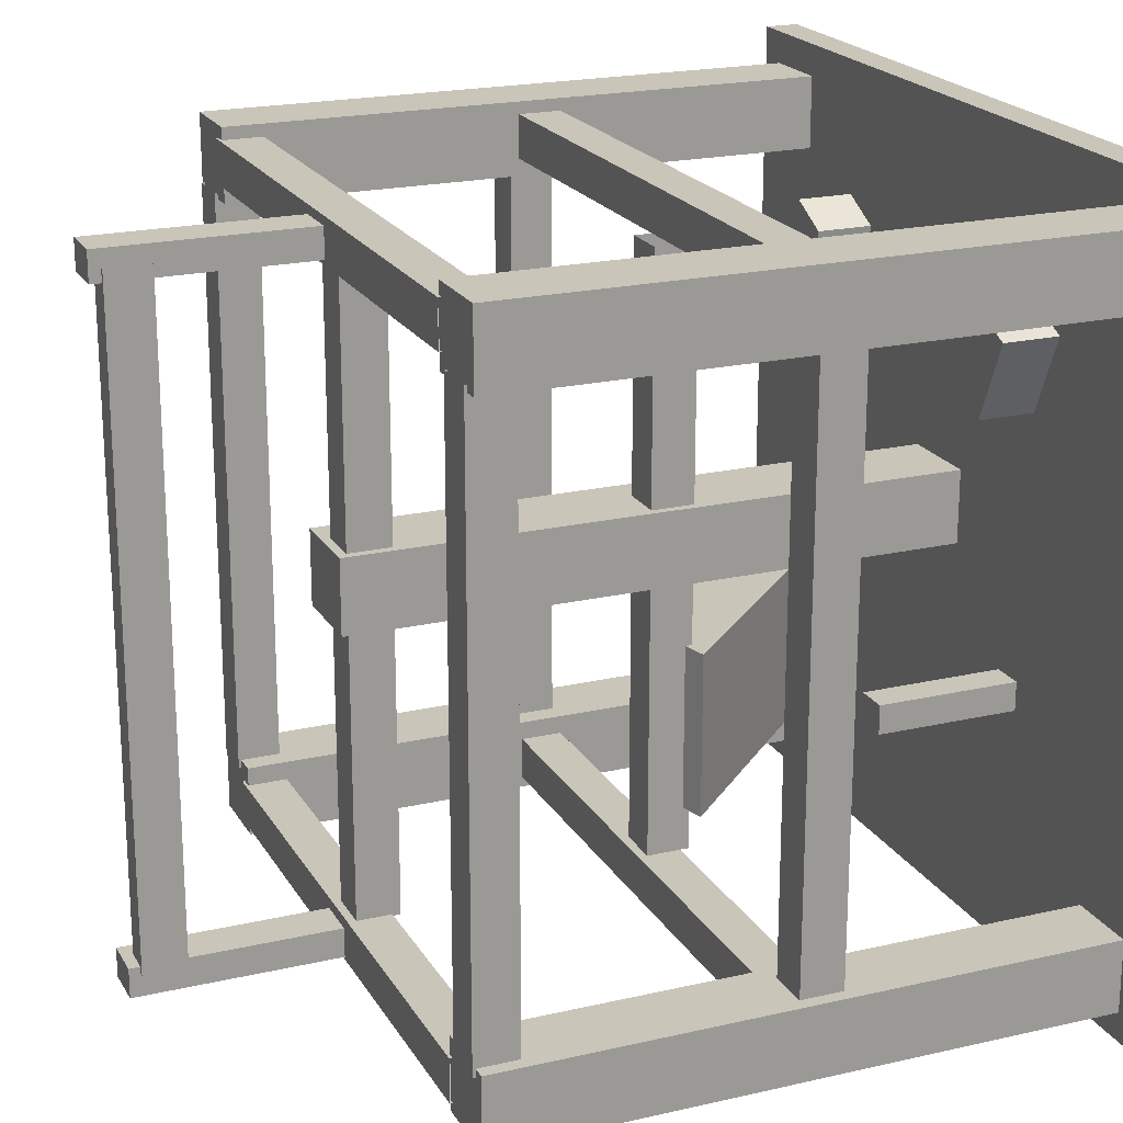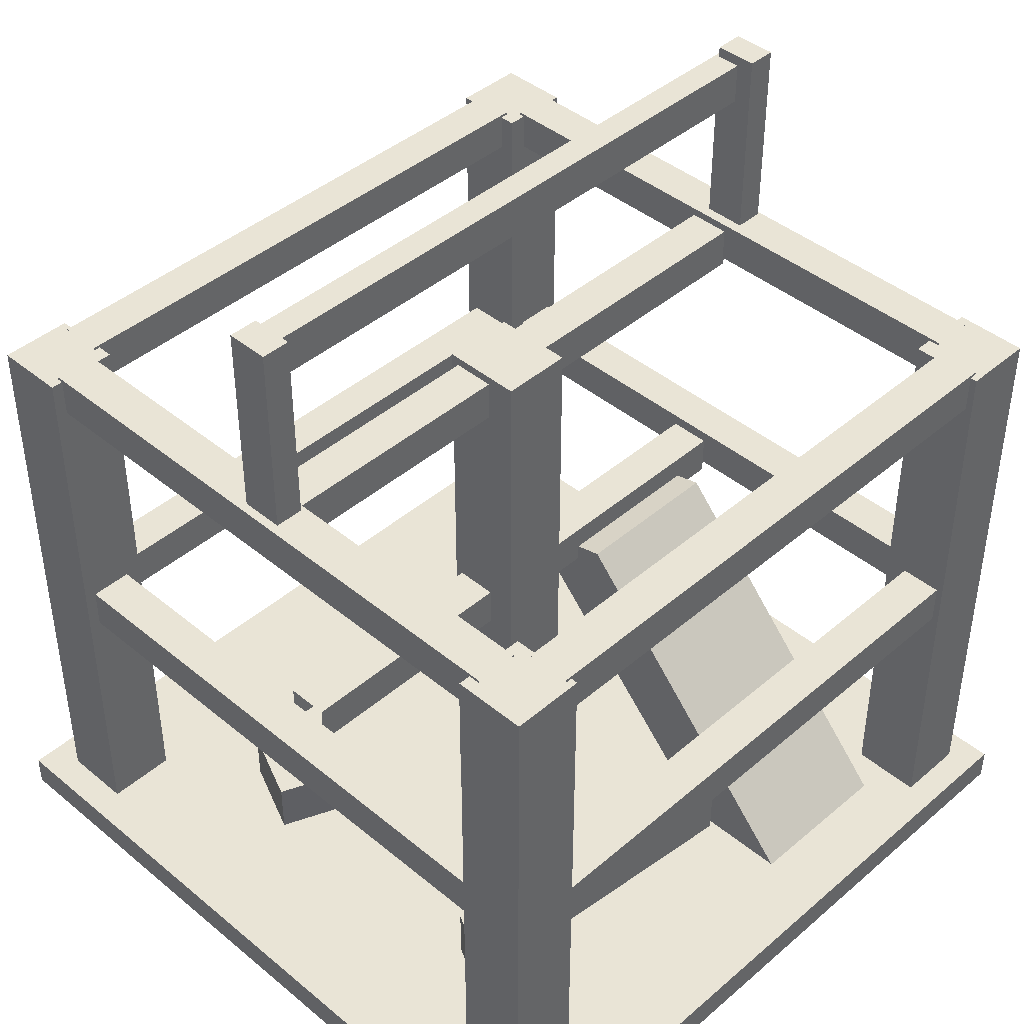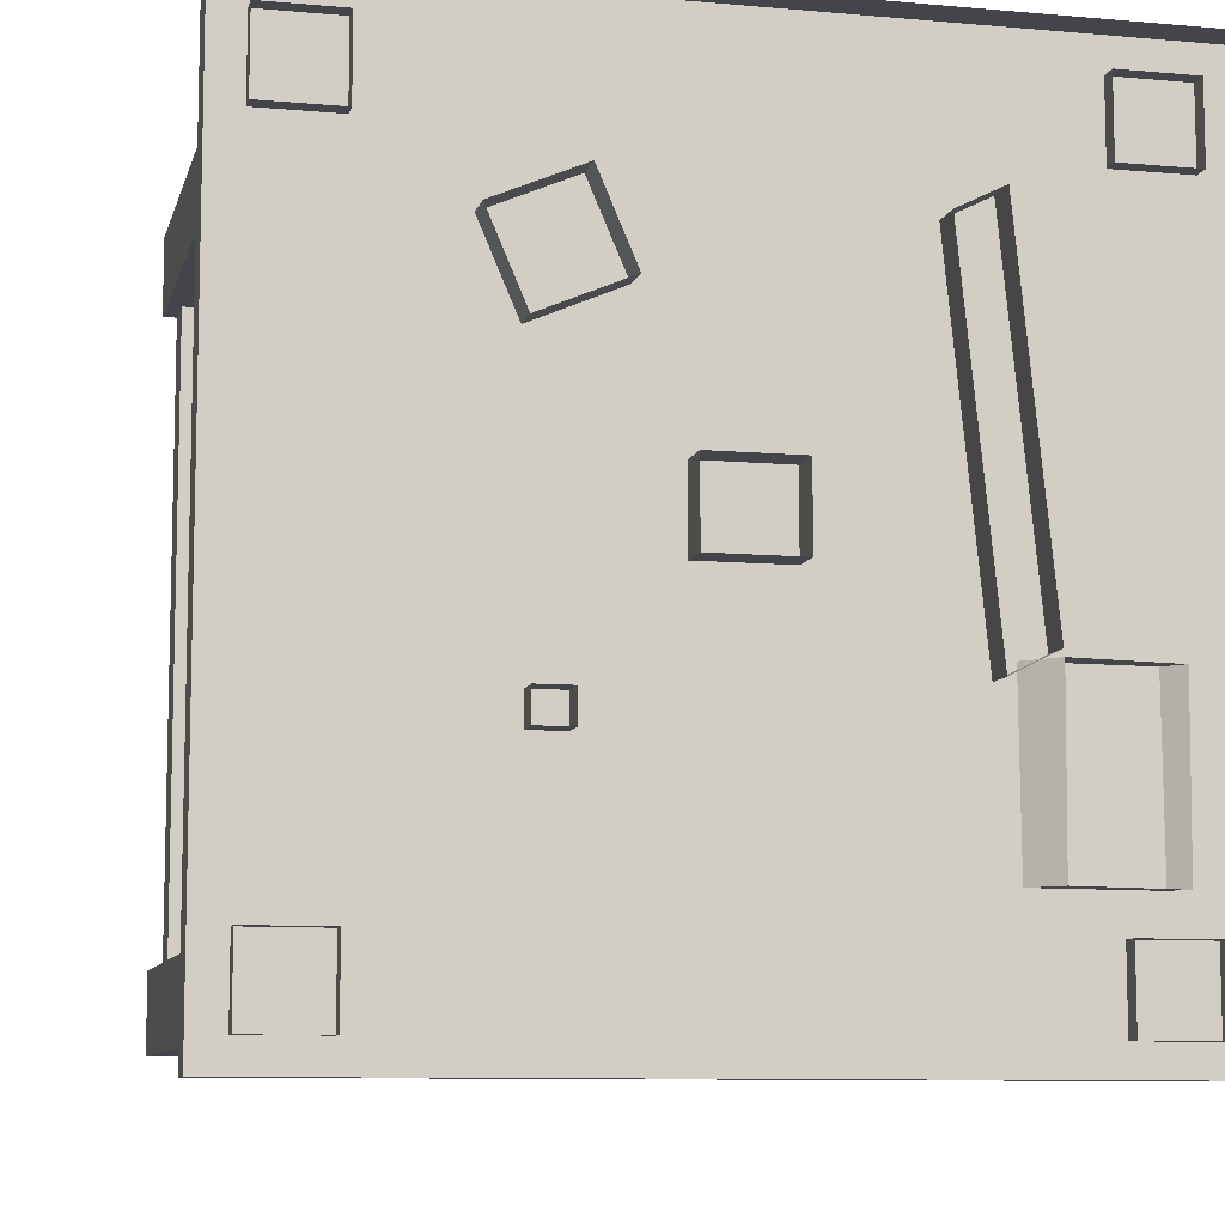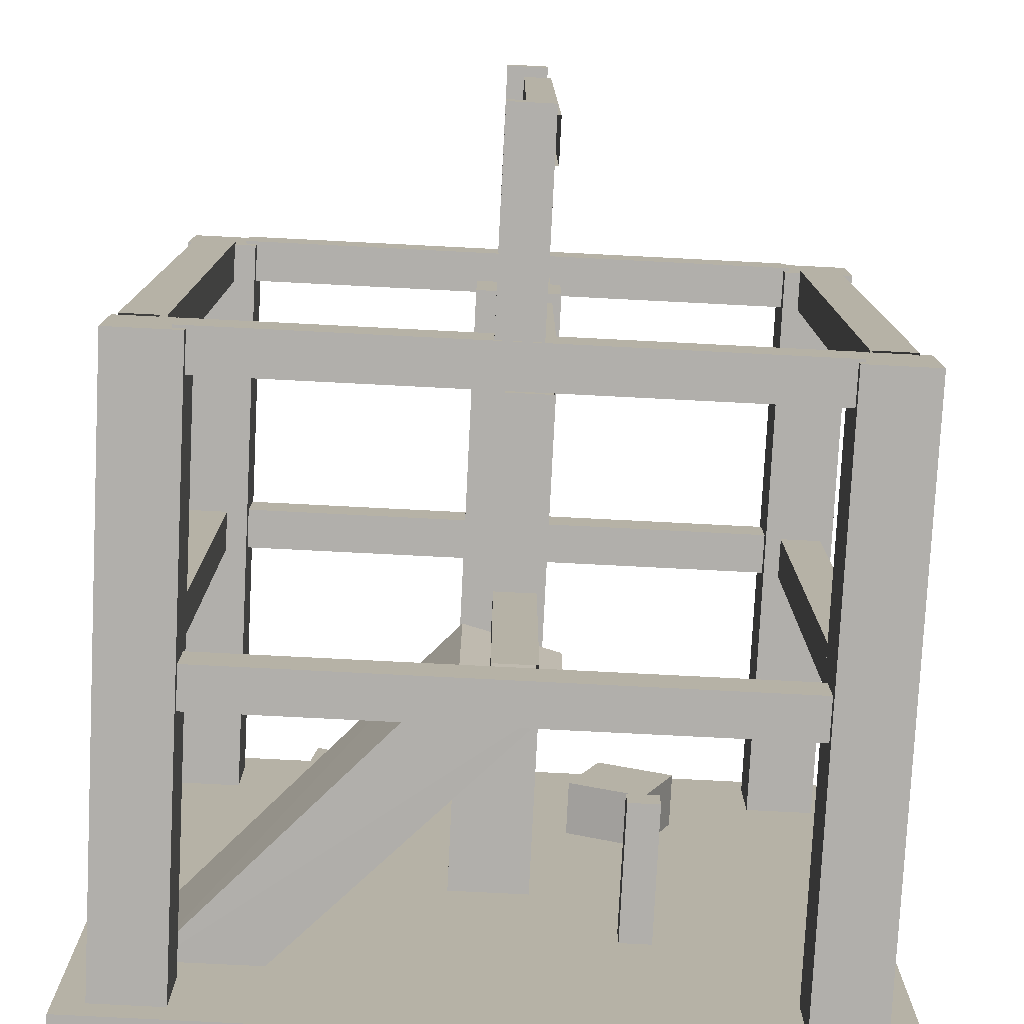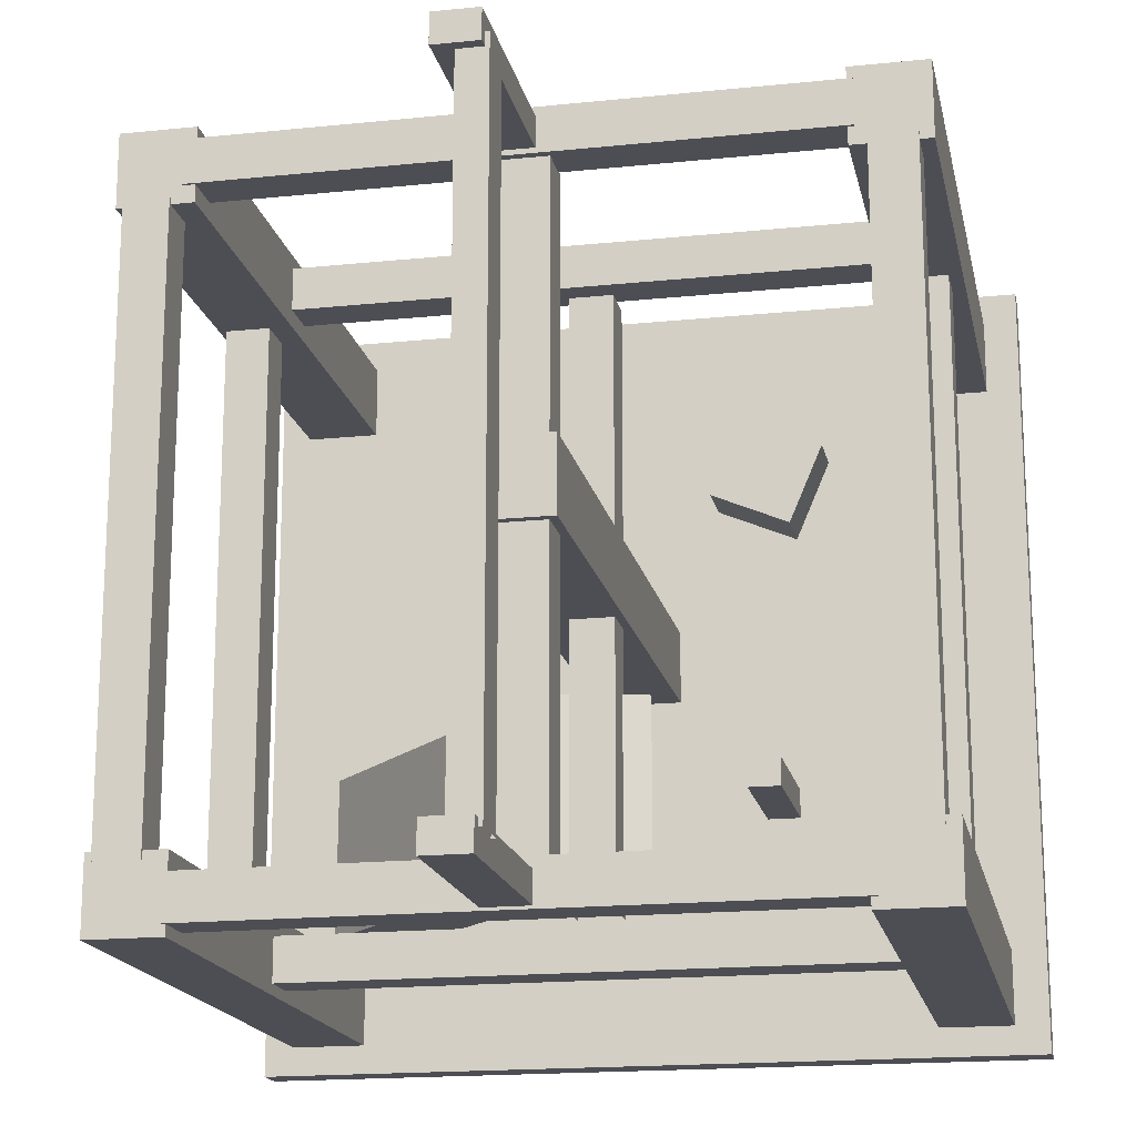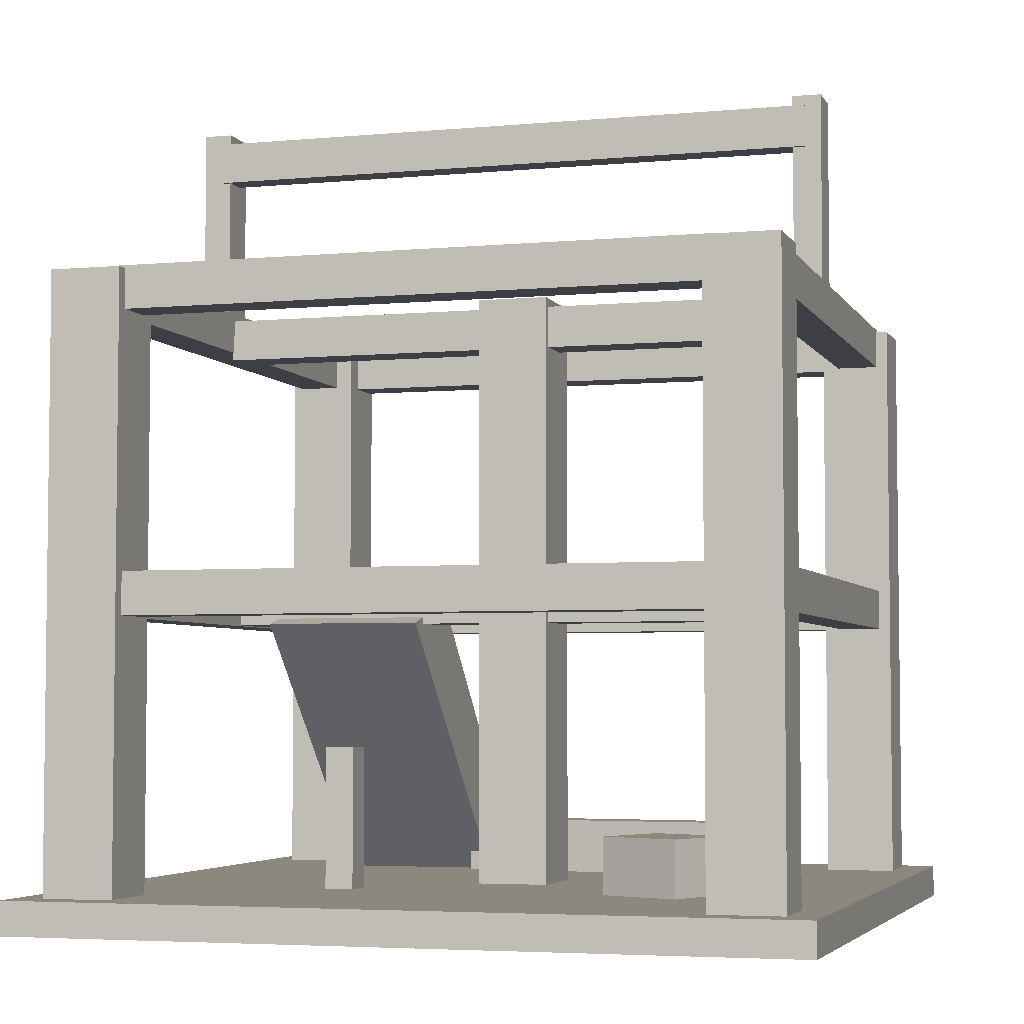
<metadata>
{"format":"obj","ext":"obj","renderer":"f3d","projection":"perspective","resolution":1024,"background":"white","views":[{"elev":20.7,"azim":-112.6,"up":"+Z"},{"elev":42.7,"azim":44.5,"up":"+Y"},{"elev":-9.2,"azim":-13.3,"up":"+Z"},{"elev":-78.1,"azim":177.1,"up":"+Z"},{"elev":-17.4,"azim":-168.4,"up":"+Z"},{"elev":-4.4,"azim":-73.3,"up":"+Y"}]}
</metadata>
<code>
o Cube.014_Cube.012
v 6.951 6.577 1.036
v 7.694 6.577 1.036
v 7.694 6.577 0.2921
v 6.951 6.577 0.2921
v 6.951 0.1728 1.036
v 7.694 0.1728 1.036
v 7.694 0.1728 0.2921
v 6.951 0.1728 0.2921
v 6.951 0.1728 6.929
v 7.694 0.1728 6.929
v 7.694 0.1728 7.672
v 6.951 0.1728 7.672
v 0 0.3444 0
v 8 0.3444 0
v 8 0.3444 8
v -0 0.3444 8
v 0 -0 0
v 8 -0 0
v 8 -0 8
v -0 -0 8
v 0.169 0.3444 0.169
v 7.831 0.3444 0.169
v 7.831 0.3444 7.831
v 0.169 0.3444 7.831
v 0.343 6.577 7.672
v 1.087 6.577 7.672
v 1.087 6.577 6.929
v 0.343 6.577 6.929
v 0.343 0.1728 7.672
v 1.087 0.1728 7.672
v 1.087 0.1728 6.929
v 0.343 0.1728 6.929
v 6.951 6.577 6.929
v 7.694 6.577 6.929
v 7.694 6.577 7.672
v 6.951 6.577 7.672
v 0.343 0.1728 0.2921
v 1.087 0.1728 0.2921
v 1.087 0.1728 1.036
v 0.343 0.1728 1.036
v 0.343 6.577 0.2921
v 1.087 6.577 0.2921
v 1.087 6.577 1.036
v 0.343 6.577 1.036
v 1.028 3.119 7.103
v 7.069 3.119 7.103
v 7.069 3.119 7.546
v 1.028 3.119 7.546
v 1.028 3.558 7.103
v 7.069 3.558 7.103
v 7.069 3.558 7.546
v 1.028 3.558 7.546
v 1.028 6.168 7.103
v 7.069 6.168 7.103
v 7.069 6.168 7.546
v 1.028 6.168 7.546
v 1.028 6.606 7.103
v 7.069 6.606 7.103
v 7.069 6.606 7.546
v 1.028 6.606 7.546
v 1.028 3.119 0.4003
v 7.069 3.119 0.4003
v 7.069 3.119 0.8434
v 1.028 3.119 0.8434
v 1.028 3.558 0.4003
v 7.069 3.558 0.4003
v 7.069 3.558 0.8434
v 1.028 3.558 0.8434
v 1.028 6.168 0.4003
v 7.069 6.168 0.4003
v 7.069 6.168 0.8434
v 1.028 6.168 0.8434
v 1.028 6.606 0.4003
v 7.069 6.606 0.4003
v 7.069 6.606 0.8434
v 1.028 6.606 0.8434
v 7.179 3.119 6.994
v 7.179 3.119 0.9531
v 7.622 3.119 0.9531
v 7.622 3.119 6.994
v 7.179 3.558 6.994
v 7.179 3.558 0.9531
v 7.622 3.558 0.9531
v 7.622 3.558 6.994
v 7.179 6.168 6.994
v 7.179 6.168 0.9531
v 7.622 6.168 0.9531
v 7.622 6.168 6.994
v 7.179 6.606 6.994
v 7.179 6.606 0.9531
v 7.622 6.606 0.9531
v 7.622 6.606 6.994
v 0.4756 3.119 6.994
v 0.4756 3.119 0.9531
v 0.9187 3.119 0.9531
v 0.9187 3.119 6.994
v 0.4756 3.558 6.994
v 0.4756 3.558 0.9531
v 0.9187 3.558 0.9531
v 0.9187 3.558 6.994
v 0.4756 6.168 6.994
v 0.4756 6.168 0.9531
v 0.9187 6.168 0.9531
v 0.9187 6.168 6.994
v 0.4756 6.606 6.994
v 0.4756 6.606 0.9531
v 0.9187 6.606 0.9531
v 0.9187 6.606 6.994
v 3.825 6.489 7.154
v 4.27 6.489 7.154
v 4.27 6.489 7.456
v 3.825 6.489 7.456
v 3.825 8.67 7.154
v 4.27 8.67 7.154
v 4.27 8.67 7.456
v 3.825 8.67 7.456
v 3.825 6.489 0.4286
v 4.27 6.489 0.4286
v 4.27 6.489 0.7301
v 3.825 6.489 0.7301
v 3.825 8.67 0.4286
v 4.27 8.67 0.4286
v 4.27 8.67 0.7301
v 3.825 8.67 0.7301
v 3.625 -0.000724 3.741
v 4.47 -0.000724 3.741
v 4.47 -0.000724 4.492
v 3.625 -0.000724 4.492
v 3.625 6.615 3.741
v 4.47 6.615 3.741
v 4.47 6.615 4.492
v 3.625 6.615 4.492
v 3.71 3.119 6.994
v 3.71 3.119 0.9531
v 4.153 3.119 0.9531
v 4.153 3.119 6.994
v 3.71 3.558 6.994
v 3.71 3.558 0.9531
v 4.153 3.558 0.9531
v 4.153 3.558 6.994
v 3.71 6.084 7.119
v 3.71 6.084 0.8273
v 4.153 6.084 0.8273
v 4.153 6.084 7.119
v 3.71 6.523 7.119
v 3.71 6.523 0.8273
v 4.153 6.523 0.8273
v 4.153 6.523 7.119
v 3.784 8.12 7.287
v 3.784 8.12 0.66
v 4.08 8.12 0.66
v 4.08 8.12 7.287
v 3.784 8.558 7.287
v 3.784 8.558 0.66
v 4.08 8.558 0.66
v 4.08 8.558 7.287
v 2.406 0.08041 2.465
v 2.74 0.08041 2.465
v 2.74 0.08041 2.762
v 2.406 0.08041 2.762
v 2.406 1.802 2.465
v 2.74 1.802 2.465
v 2.74 1.802 2.762
v 2.406 1.802 2.762
v 2.375 0.0256 5.436
v 3.197 0.0256 5.788
v 2.845 0.0256 6.609
v 2.023 0.0256 6.257
v 2.375 0.926 5.436
v 3.197 0.926 5.788
v 2.845 0.926 6.609
v 2.023 0.926 6.257
v 5.947 0.0256 2.92
v 6.39 0.0256 3.143
v 6.036 0.0256 6.653
v 5.593 0.0256 6.43
v 5.947 0.926 2.92
v 6.39 0.926 3.143
v 6.036 0.926 6.653
v 5.593 0.926 6.43
v 3.447 3.123 3.083
v 3.447 3.123 1.402
v 6.405 0.08631 1.404
v 6.413 0.06391 3.085
v 4.444 3.375 3.083
v 4.444 3.375 1.402
v 7.427 0.1926 1.4
v 7.435 0.1702 3.081
f 34 35 11
f 35 36 12
f 36 33 9
f 2 1 5
f 36 35 34
f 3 2 6
f 4 3 7
f 41 42 38
f 1 2 3
f 1 4 8
f 42 43 39
f 33 34 10
f 17 14 18
f 18 15 19
f 19 16 20
f 20 13 17
f 16 21 13
f 14 22 15
f 13 22 14
f 15 24 16
f 13 14 17
f 14 15 18
f 15 16 19
f 16 13 20
f 24 21 16
f 21 22 13
f 23 24 15
f 15 22 23
f 25 26 27
f 43 44 40
f 25 28 32
f 26 25 29
f 27 26 30
f 28 27 31
f 23 22 24
f 44 41 37
f 44 43 42
f 49 50 46
f 51 52 48
f 45 46 47
f 52 51 50
f 57 58 54
f 59 60 56
f 53 54 55
f 60 59 58
f 65 66 62
f 67 68 64
f 61 62 63
f 68 67 66
f 73 74 70
f 75 76 72
f 69 70 71
f 76 75 74
f 81 82 78
f 83 84 80
f 77 78 79
f 84 83 82
f 89 90 86
f 91 92 88
f 85 86 87
f 92 91 90
f 97 98 94
f 99 100 96
f 93 94 95
f 100 99 98
f 105 106 102
f 107 108 104
f 101 102 103
f 108 107 106
f 113 114 110
f 114 115 111
f 115 116 112
f 116 113 109
f 121 122 118
f 116 115 114
f 122 123 119
f 123 124 120
f 124 121 117
f 124 123 122
f 129 130 126
f 130 131 127
f 131 132 128
f 132 129 125
f 132 131 130
f 137 138 134
f 139 140 136
f 133 134 135
f 140 139 138
f 145 146 142
f 147 148 144
f 141 142 144
f 148 147 146
f 153 154 150
f 155 156 152
f 149 150 151
f 156 155 154
f 161 162 158
f 162 163 159
f 163 164 160
f 164 161 157
f 164 163 162
f 169 170 166
f 170 171 167
f 171 172 168
f 172 169 165
f 11 35 12
f 172 171 169
f 177 178 174
f 178 179 175
f 179 180 176
f 180 177 173
f 10 34 11
f 180 179 178
f 185 186 182
f 186 187 182
f 12 36 9
f 184 188 181
f 181 182 183
f 188 187 185
f 6 2 5
f 33 36 34
f 7 3 6
f 8 4 7
f 37 41 38
f 4 1 3
f 5 1 8
f 38 42 39
f 9 33 10
f 28 25 27
f 39 43 40
f 29 25 32
f 30 26 29
f 31 27 30
f 32 28 31
f 22 21 24
f 40 44 37
f 41 44 42
f 45 49 46
f 47 51 48
f 48 45 47
f 49 52 50
f 53 57 54
f 55 59 56
f 56 53 55
f 57 60 58
f 61 65 62
f 63 67 64
f 64 61 63
f 65 68 66
f 69 73 70
f 71 75 72
f 72 69 71
f 73 76 74
f 77 81 78
f 79 83 80
f 80 77 79
f 81 84 82
f 85 89 86
f 87 91 88
f 88 85 87
f 89 92 90
f 93 97 94
f 95 99 96
f 96 93 95
f 97 100 98
f 101 105 102
f 103 107 104
f 104 101 103
f 105 108 106
f 109 113 110
f 110 114 111
f 111 115 112
f 112 116 109
f 117 121 118
f 113 116 114
f 118 122 119
f 119 123 120
f 120 124 117
f 121 124 122
f 125 129 126
f 126 130 127
f 127 131 128
f 128 132 125
f 129 132 130
f 133 137 134
f 135 139 136
f 136 133 135
f 137 140 138
f 141 145 142
f 143 147 144
f 145 148 146
f 149 153 150
f 151 155 152
f 152 149 151
f 153 156 154
f 157 161 158
f 158 162 159
f 159 163 160
f 160 164 157
f 161 164 162
f 165 169 166
f 166 170 167
f 167 171 168
f 168 172 165
f 142 143 144
f 173 177 174
f 174 178 175
f 175 179 176
f 176 180 173
f 177 180 178
f 181 185 182
f 188 185 181
f 171 170 169
f 184 181 183
f 187 186 185
f 187 183 182

</code>
